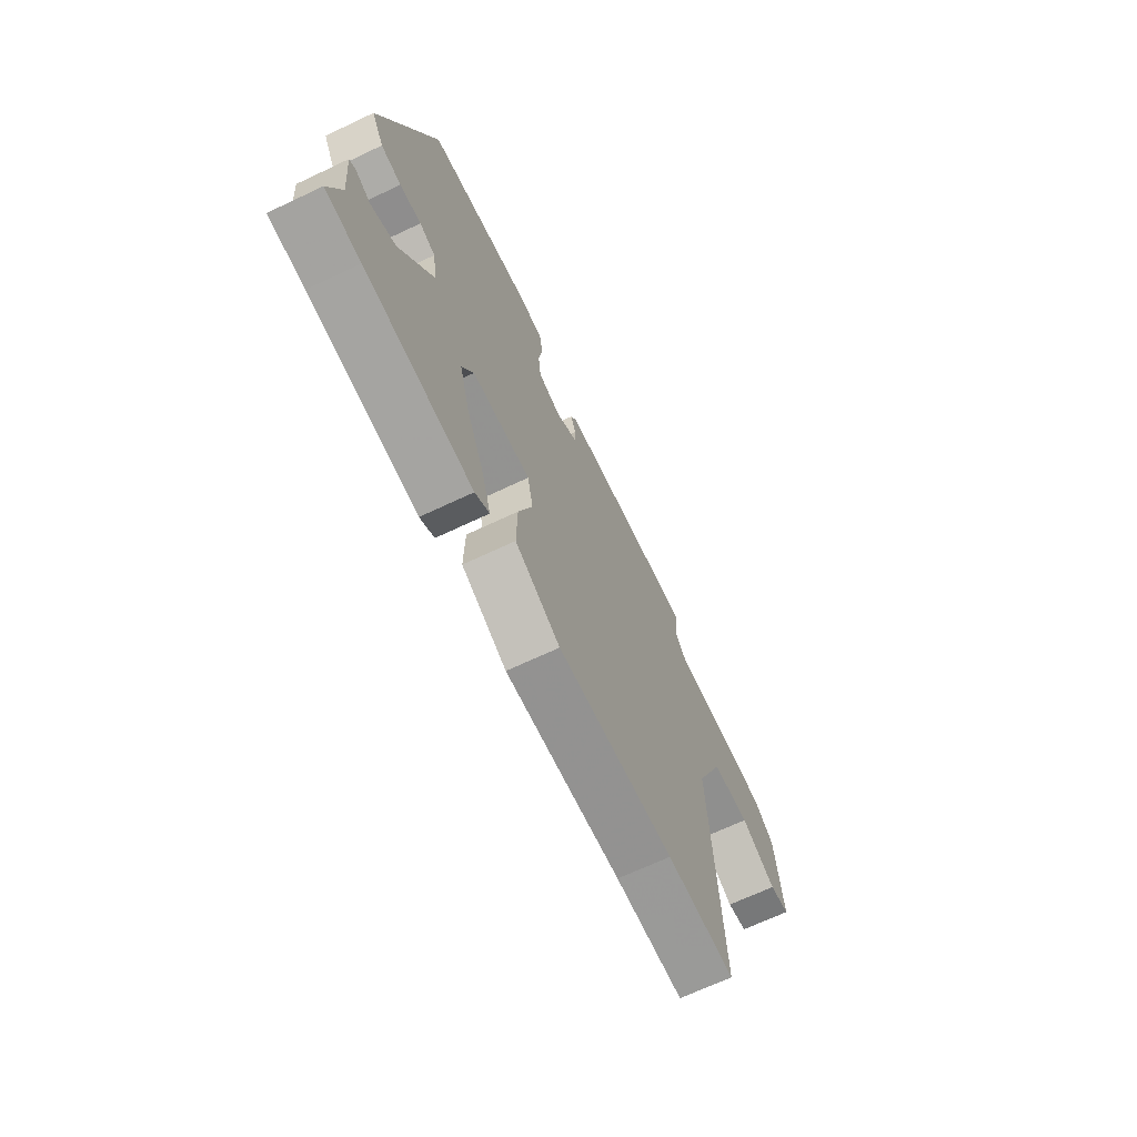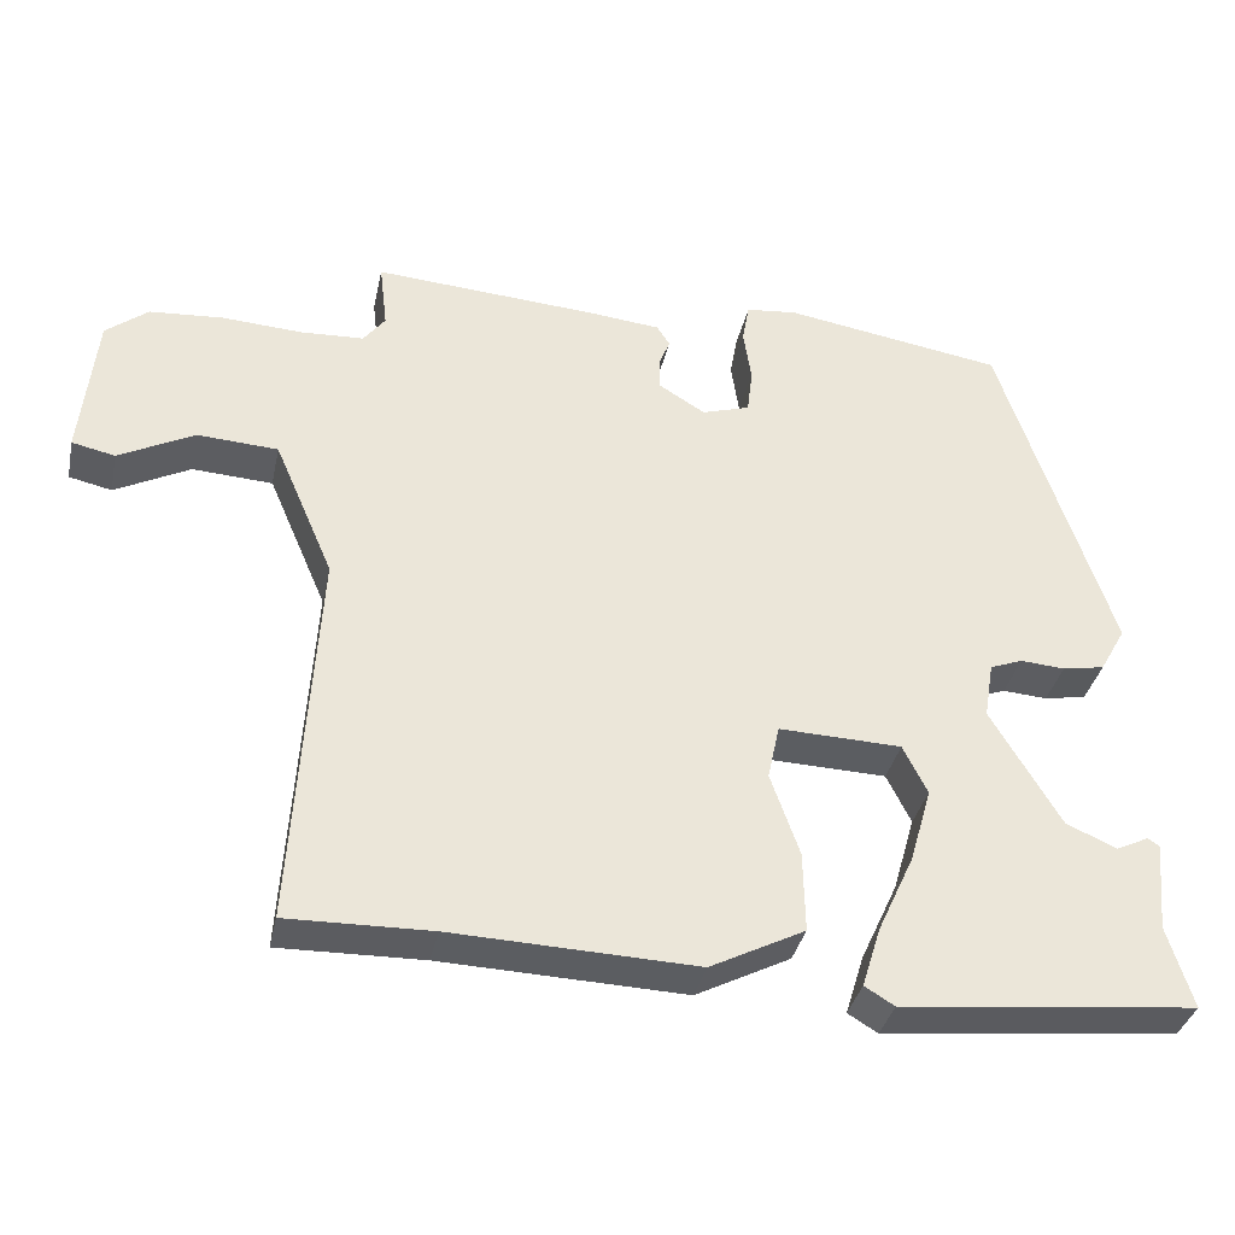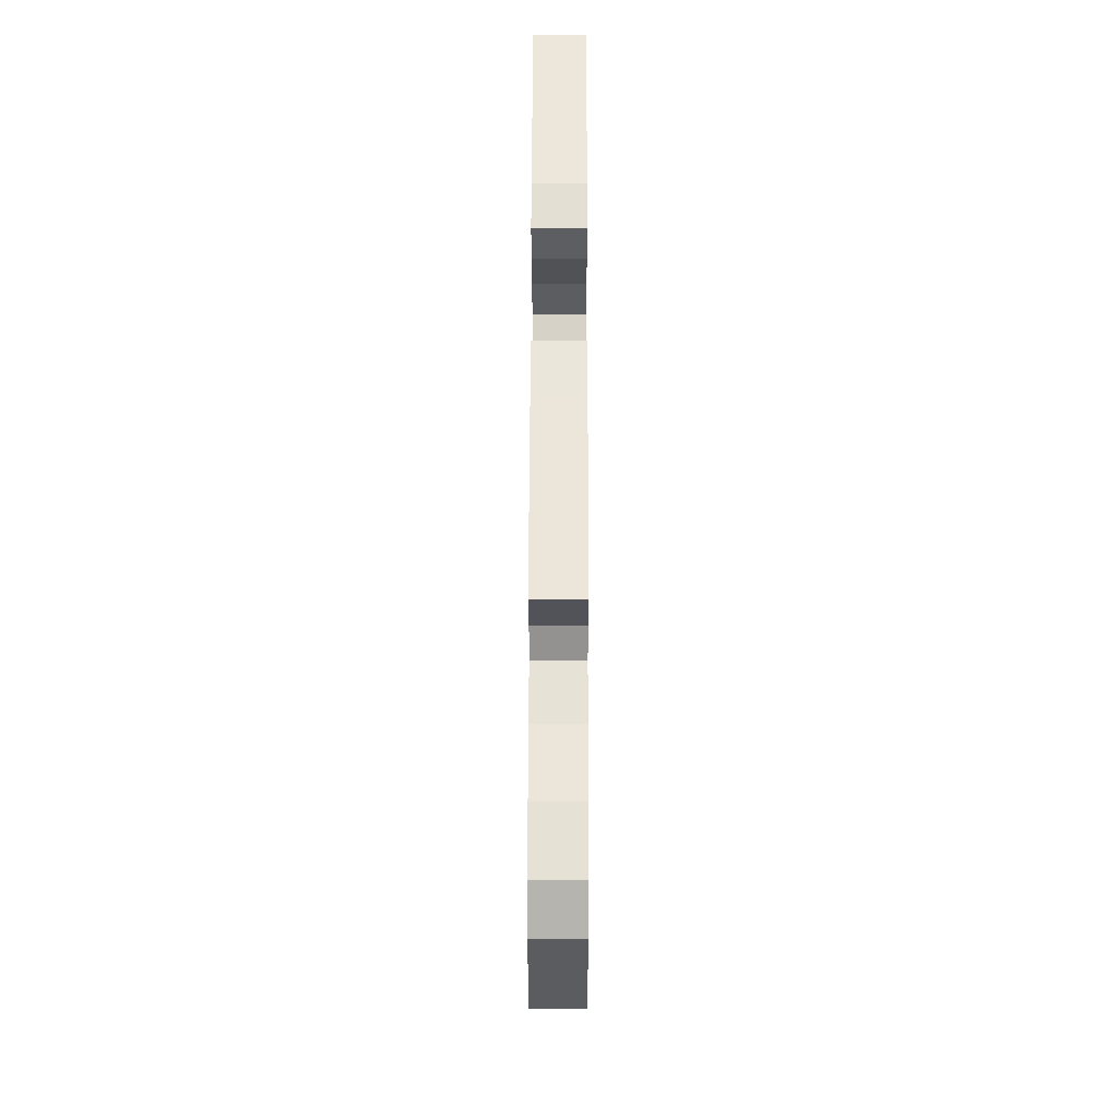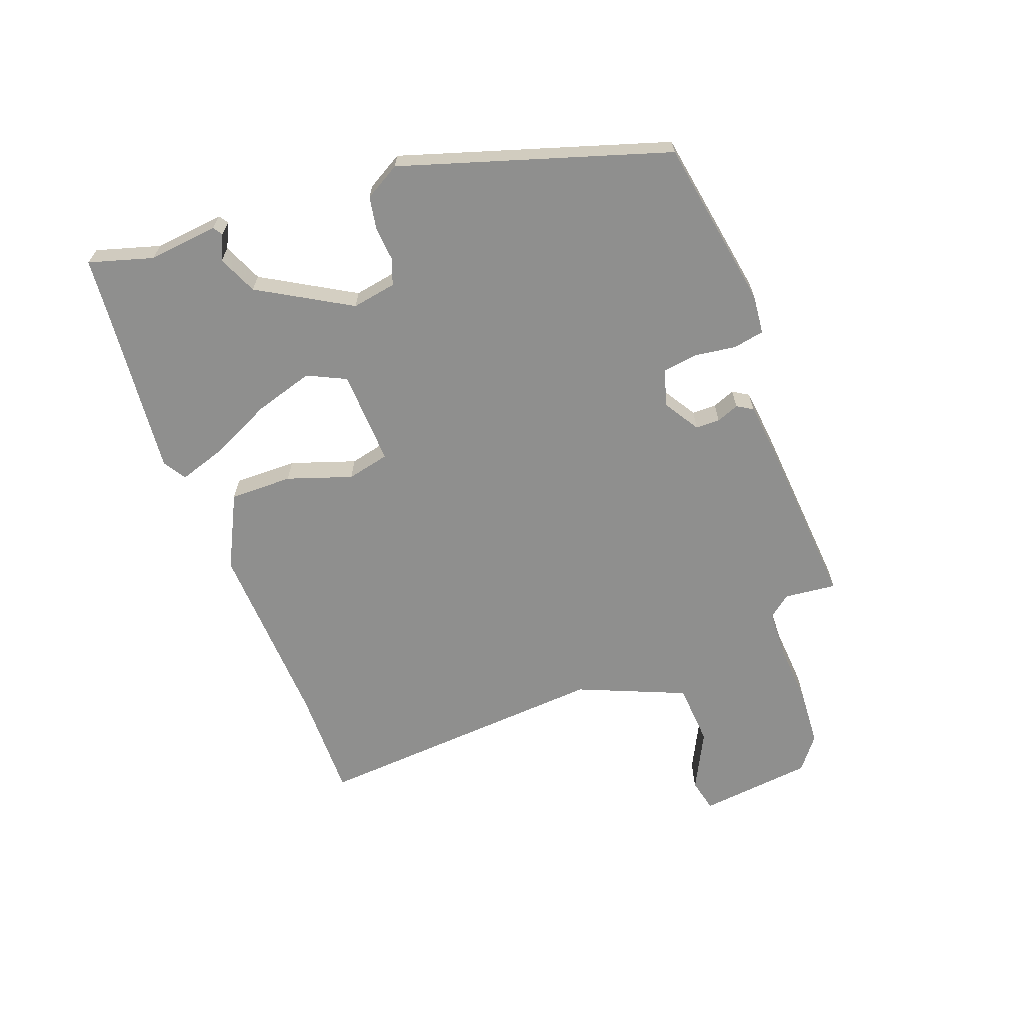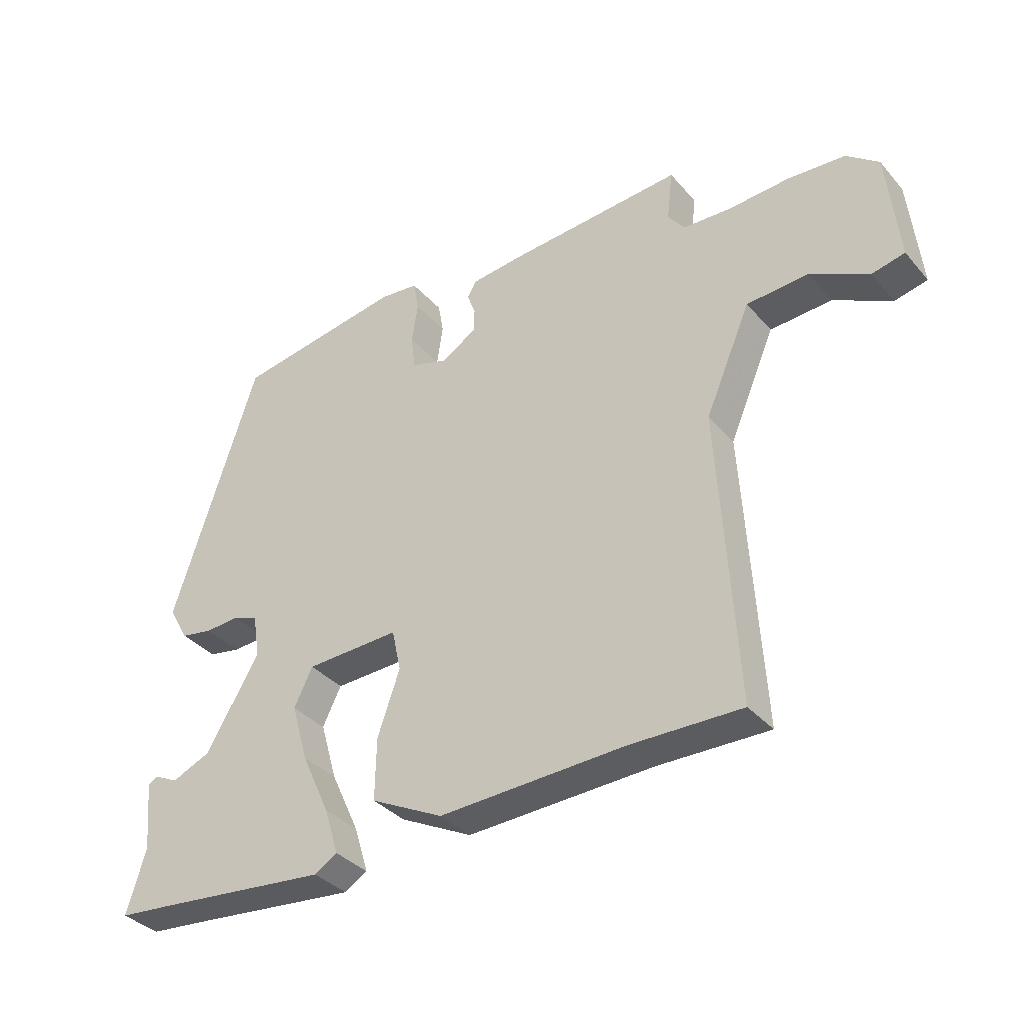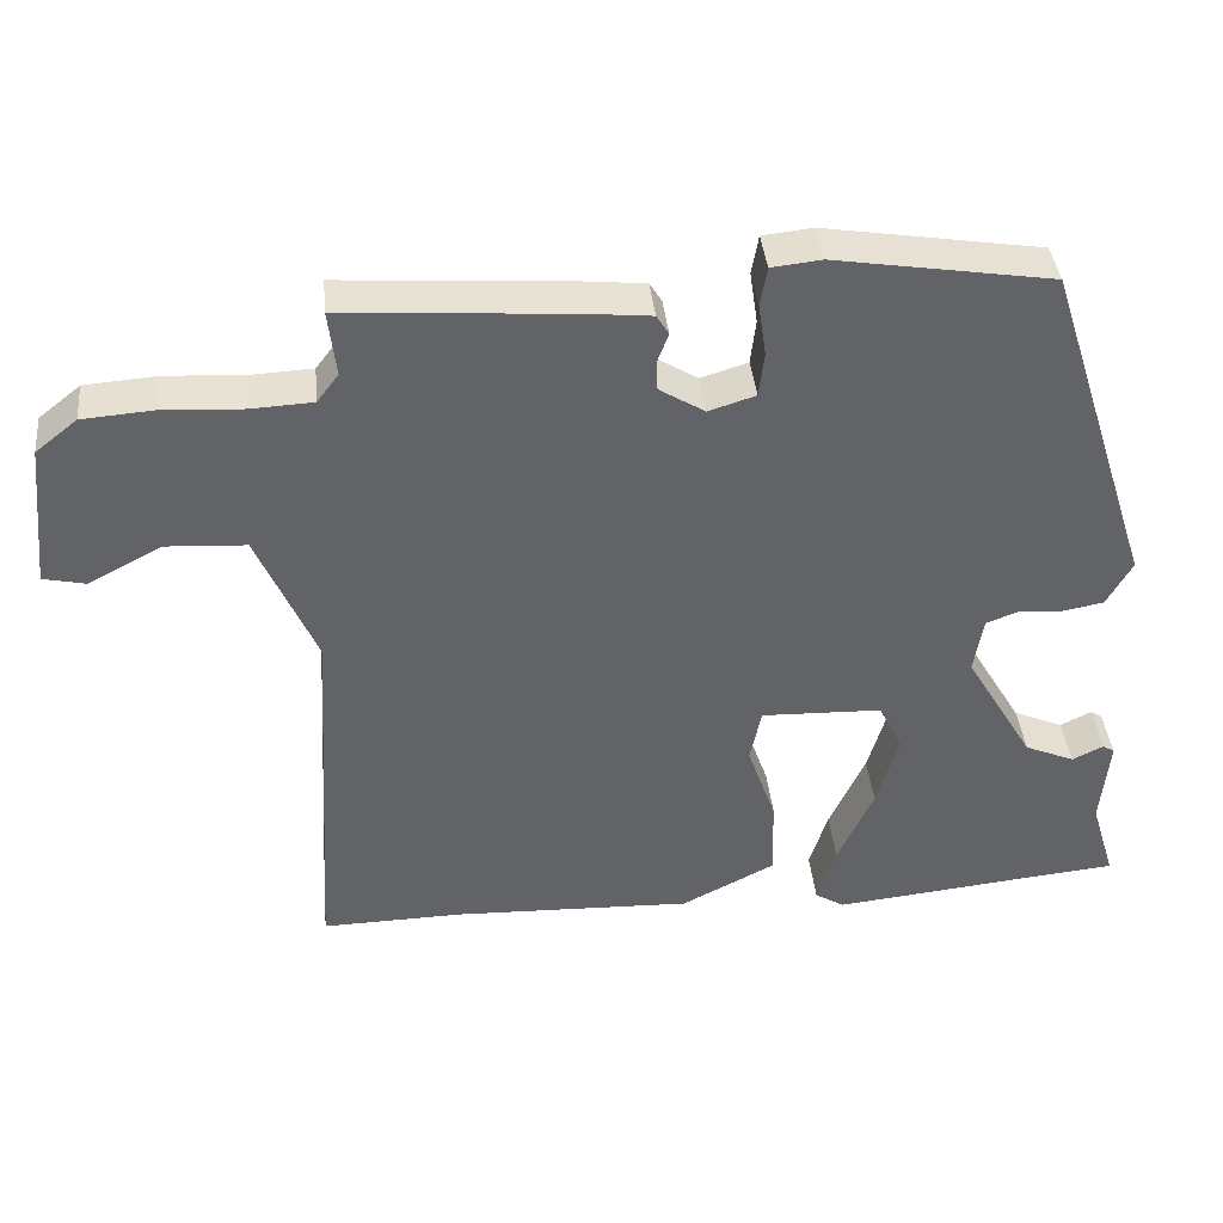
<metadata>
{"format":"obj","ext":"obj","renderer":"f3d","projection":"perspective","resolution":1024,"background":"white","views":[{"elev":-68.1,"azim":-64.7,"up":"+Z"},{"elev":-35.7,"azim":168.0,"up":"+Z"},{"elev":60.7,"azim":90.1,"up":"+Z"},{"elev":-65.3,"azim":-69.0,"up":"+Y"},{"elev":-35.8,"azim":35.1,"up":"+Z"},{"elev":39.5,"azim":174.2,"up":"+Z"}]}
</metadata>
<code>
v -0.46 0.07 -0.504
v -0.553 0.07 -0.495
v -0.521 0.07 -0.39
v -0.532 0.07 -0.275
v -0.517 0.07 -0.265
v -0.476 0.07 -0.285
v -0.411 0.07 -0.257
v -0.322 0.07 -0.107
v -0.334 0.07 -0.034
v -0.376 0.07 -0.018
v -0.433 0.07 -0.022
v -0.487 0.07 -0.012
v -0.52 0.07 0.047
v -0.378 0.07 0.483
v -0.096 0.07 0.528
v -0.031 0.07 0.521
v -0.022 0.07 0.47
v -0.032 0.07 0.402
v -0.025 0.07 0.344
v 0.036 0.07 0.325
v 0.095 0.07 0.361
v 0.096 0.07 0.401
v 0.082 0.07 0.438
v 0.098 0.07 0.464
v 0.186 0.07 0.473
v 0.477 0.07 0.493
v 0.467 0.07 0.408
v 0.495 0.07 0.371
v 0.576 0.07 0.367
v 0.678 0.07 0.373
v 0.772 0.07 0.366
v 0.826 0.07 0.323
v 0.845 0.07 0.135
v 0.79 0.07 0.123
v 0.694 0.07 0.173
v 0.591 0.07 0.167
v 0.515 0.07 -0.009
v 0.544 0.07 -0.501
v 0.36 0.07 -0.497
v 0.048 0.07 -0.508
v -0.073 0.07 -0.446
v -0.071 0.07 -0.343
v -0.034 0.07 -0.237
v -0.049 0.07 -0.167
v -0.206 0.07 -0.172
v -0.237 0.07 -0.235
v -0.209 0.07 -0.332
v -0.162 0.07 -0.434
v -0.138 0.07 -0.511
v -0.176 0.07 -0.534
v -0.46 0 -0.504
v -0.553 0 -0.495
v -0.521 0 -0.39
v -0.532 0 -0.275
v -0.517 0 -0.265
v -0.476 0 -0.285
v -0.411 0 -0.257
v -0.322 0 -0.107
v -0.334 0 -0.034
v -0.376 0 -0.018
v -0.433 0 -0.022
v -0.487 0 -0.012
v -0.52 0 0.047
v -0.378 0 0.483
v -0.096 0 0.528
v -0.031 0 0.521
v -0.022 0 0.47
v -0.032 0 0.402
v -0.025 0 0.344
v 0.036 0 0.325
v 0.095 0 0.361
v 0.096 0 0.401
v 0.082 0 0.438
v 0.098 0 0.464
v 0.186 0 0.473
v 0.477 0 0.493
v 0.467 0 0.408
v 0.495 0 0.371
v 0.576 0 0.367
v 0.678 0 0.373
v 0.772 0 0.366
v 0.826 0 0.323
v 0.845 0 0.135
v 0.79 0 0.123
v 0.694 0 0.173
v 0.591 0 0.167
v 0.515 0 -0.009
v 0.544 0 -0.501
v 0.36 0 -0.497
v 0.048 0 -0.508
v -0.073 0 -0.446
v -0.071 0 -0.343
v -0.034 0 -0.237
v -0.049 0 -0.167
v -0.206 0 -0.172
v -0.237 0 -0.235
v -0.209 0 -0.332
v -0.162 0 -0.434
v -0.138 0 -0.511
v -0.176 0 -0.534
f 49 50 1
f 48 49 1
f 47 48 1
f 1 2 3
f 47 1 3
f 46 47 3
f 45 46 3
f 41 42 43
f 40 41 43
f 39 40 43
f 39 43 44
f 38 39 44
f 37 38 44
f 36 37 44 45
f 33 34 35
f 32 33 35
f 31 32 35
f 30 31 35
f 29 30 35
f 28 29 35 36
f 27 28 36 45
f 25 26 27
f 24 25 27
f 23 24 27
f 22 23 27
f 21 22 27
f 20 21 27 45
f 16 17 18
f 15 16 18
f 14 15 18
f 13 14 18
f 12 13 18
f 11 12 18
f 10 11 18
f 9 10 18 19
f 19 20 45
f 9 19 45
f 8 9 45
f 3 4 5 6
f 3 6 7
f 45 3 7
f 7 8 45
f 51 100 99
f 51 99 98
f 51 98 97
f 53 52 51
f 53 51 97
f 53 97 96
f 53 96 95
f 93 92 91
f 93 91 90
f 93 90 89
f 94 93 89
f 94 89 88
f 94 88 87
f 95 94 87 86
f 85 84 83
f 85 83 82
f 85 82 81
f 85 81 80
f 85 80 79
f 86 85 79 78
f 95 86 78 77
f 77 76 75
f 77 75 74
f 77 74 73
f 77 73 72
f 77 72 71
f 95 77 71 70
f 68 67 66
f 68 66 65
f 68 65 64
f 68 64 63
f 68 63 62
f 68 62 61
f 68 61 60
f 69 68 60 59
f 95 70 69
f 95 69 59
f 95 59 58
f 56 55 54 53
f 57 56 53
f 57 53 95
f 95 58 57
f 1 51 52 2
f 2 52 53 3
f 3 53 54 4
f 4 54 55 5
f 5 55 56 6
f 6 56 57 7
f 7 57 58 8
f 8 58 59 9
f 9 59 60 10
f 10 60 61 11
f 11 61 62 12
f 12 62 63 13
f 13 63 64 14
f 14 64 65 15
f 15 65 66 16
f 16 66 67 17
f 17 67 68 18
f 18 68 69 19
f 19 69 70 20
f 20 70 71 21
f 21 71 72 22
f 22 72 73 23
f 23 73 74 24
f 24 74 75 25
f 25 75 76 26
f 26 76 77 27
f 27 77 78 28
f 28 78 79 29
f 29 79 80 30
f 30 80 81 31
f 31 81 82 32
f 32 82 83 33
f 33 83 84 34
f 34 84 85 35
f 35 85 86 36
f 36 86 87 37
f 37 87 88 38
f 38 88 89 39
f 39 89 90 40
f 40 90 91 41
f 41 91 92 42
f 42 92 93 43
f 43 93 94 44
f 44 94 95 45
f 45 95 96 46
f 46 96 97 47
f 47 97 98 48
f 48 98 99 49
f 49 99 100 50
f 50 100 51 1

</code>
